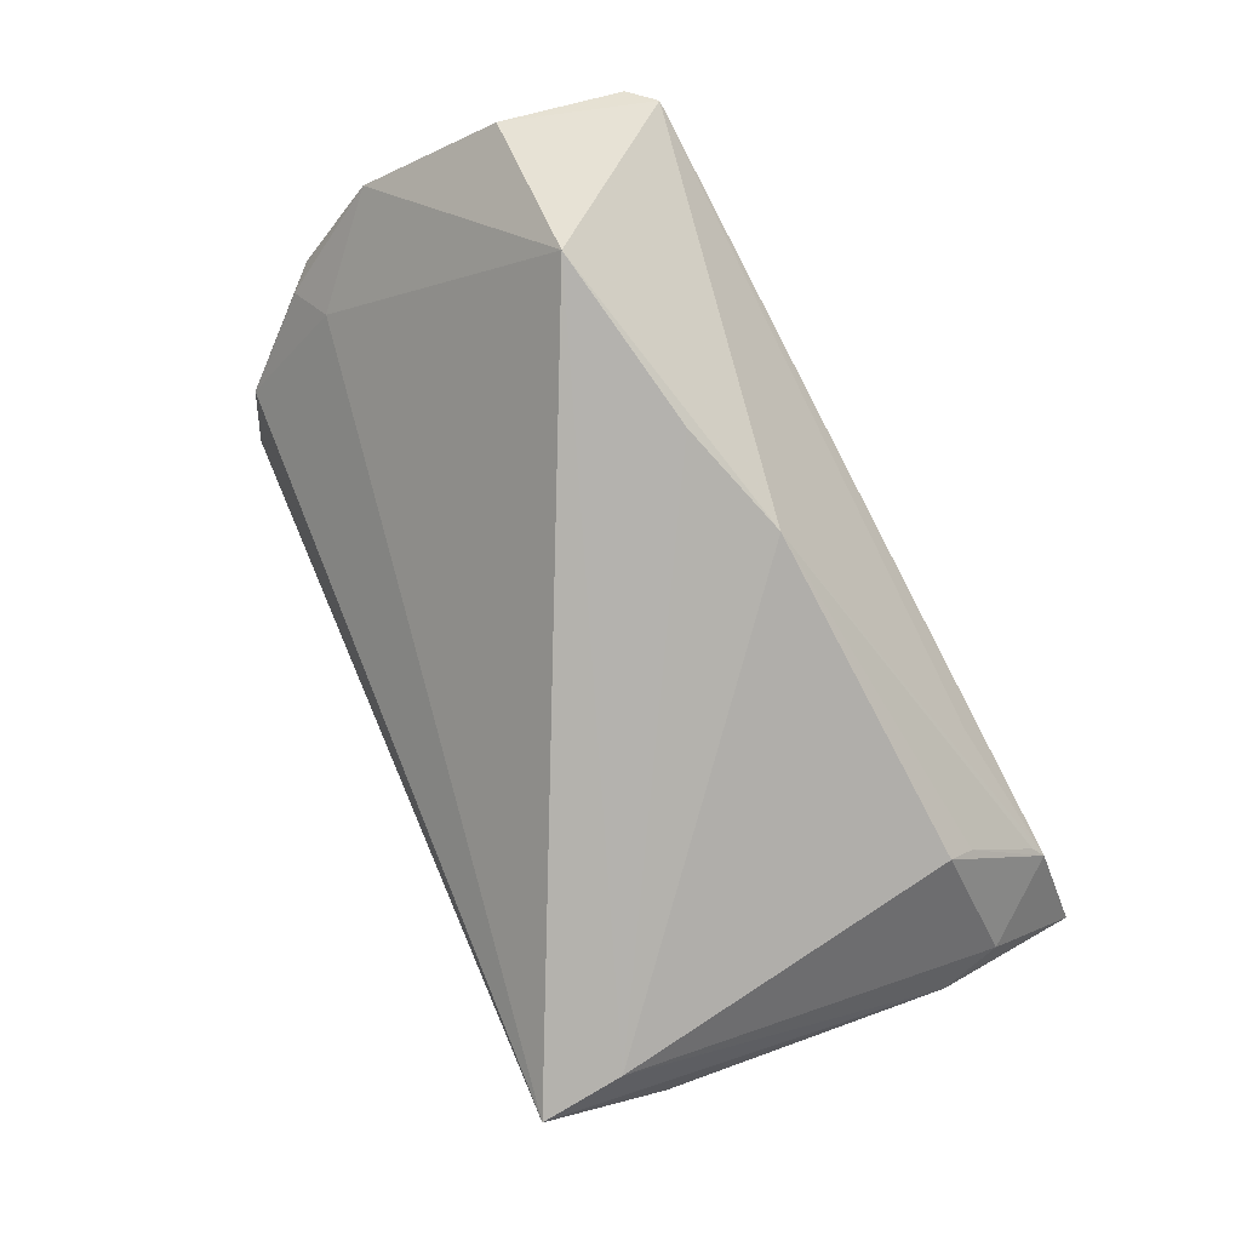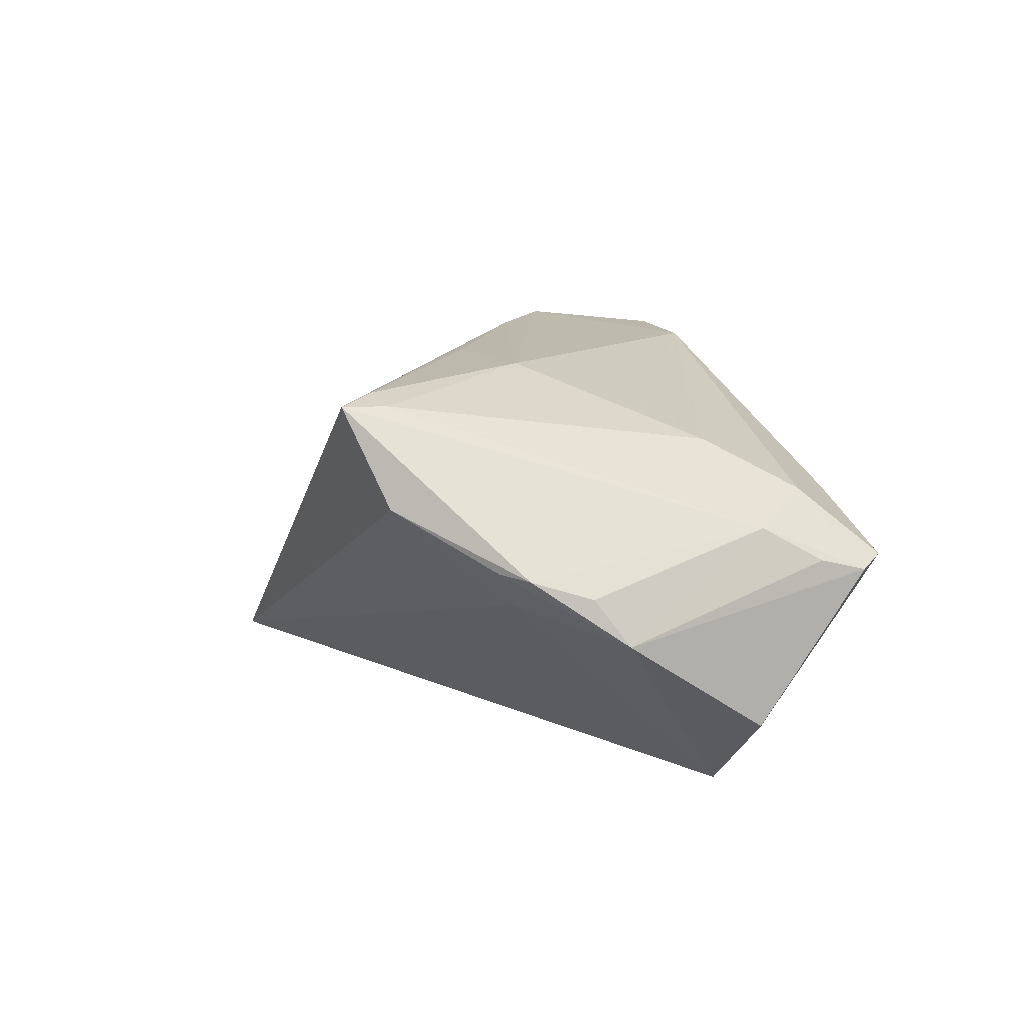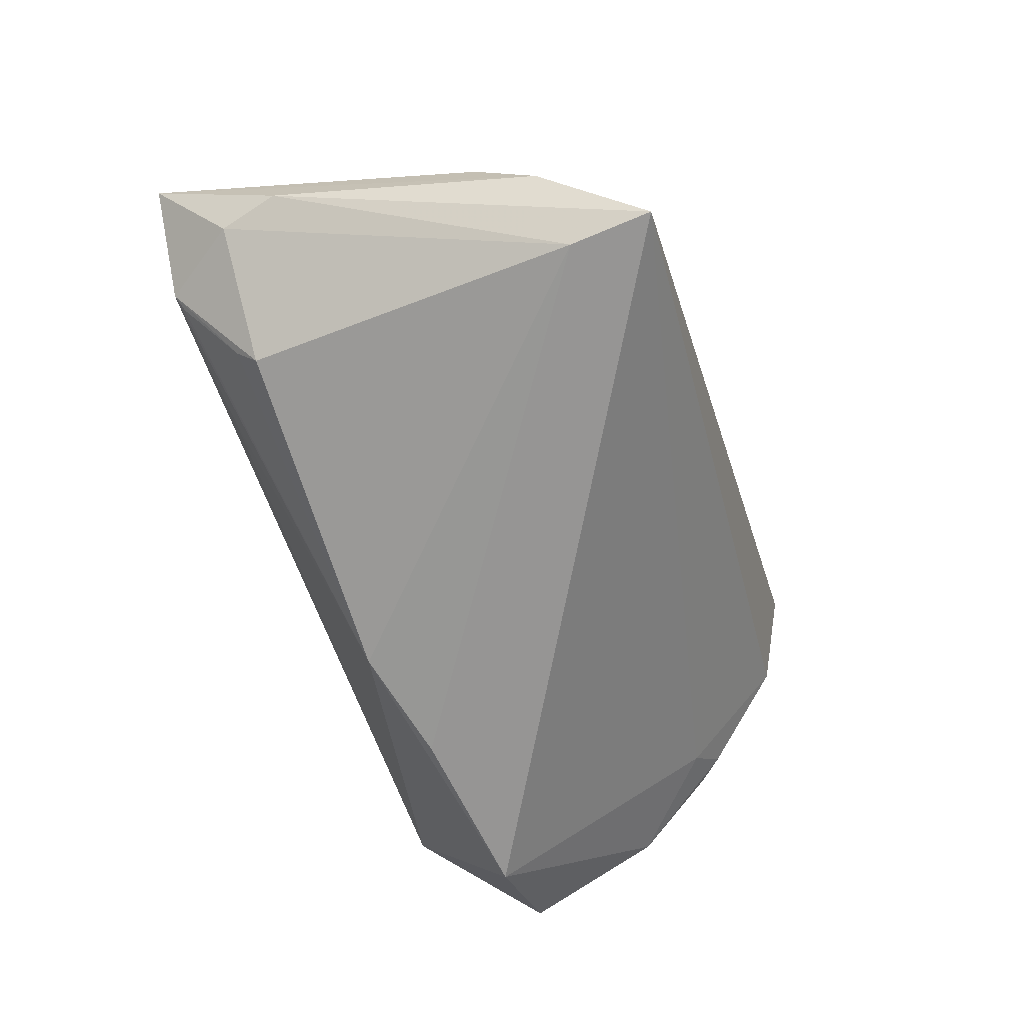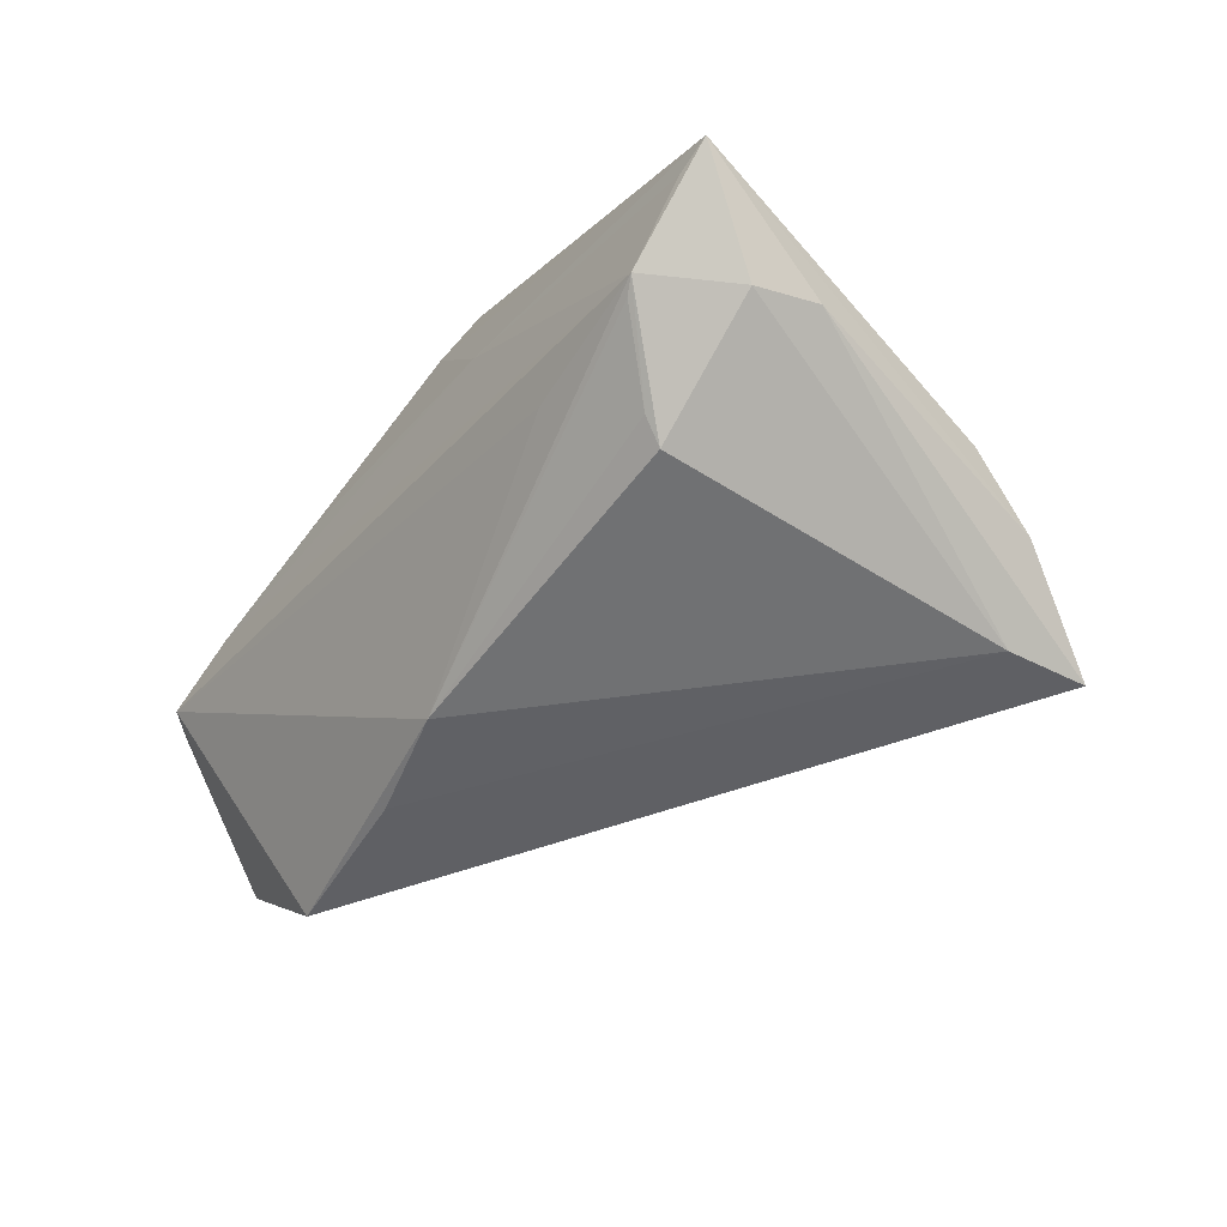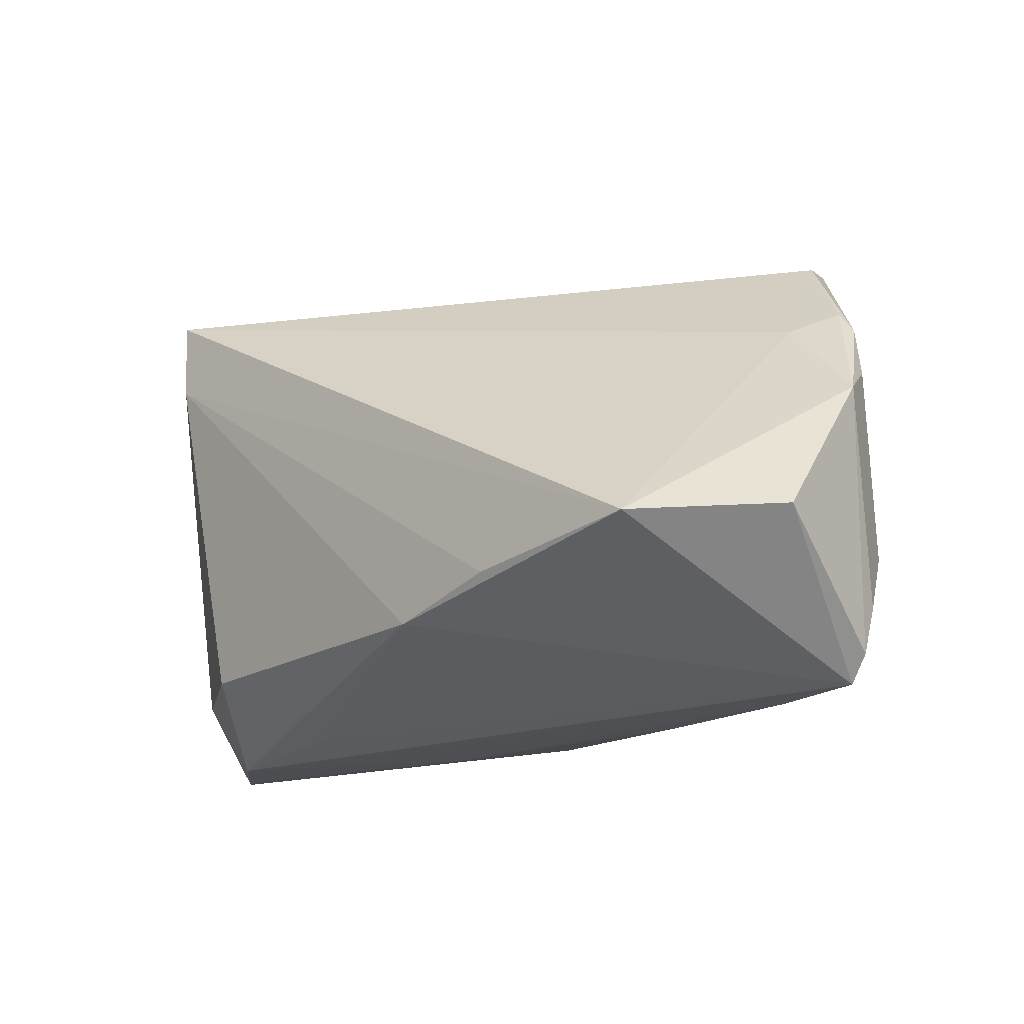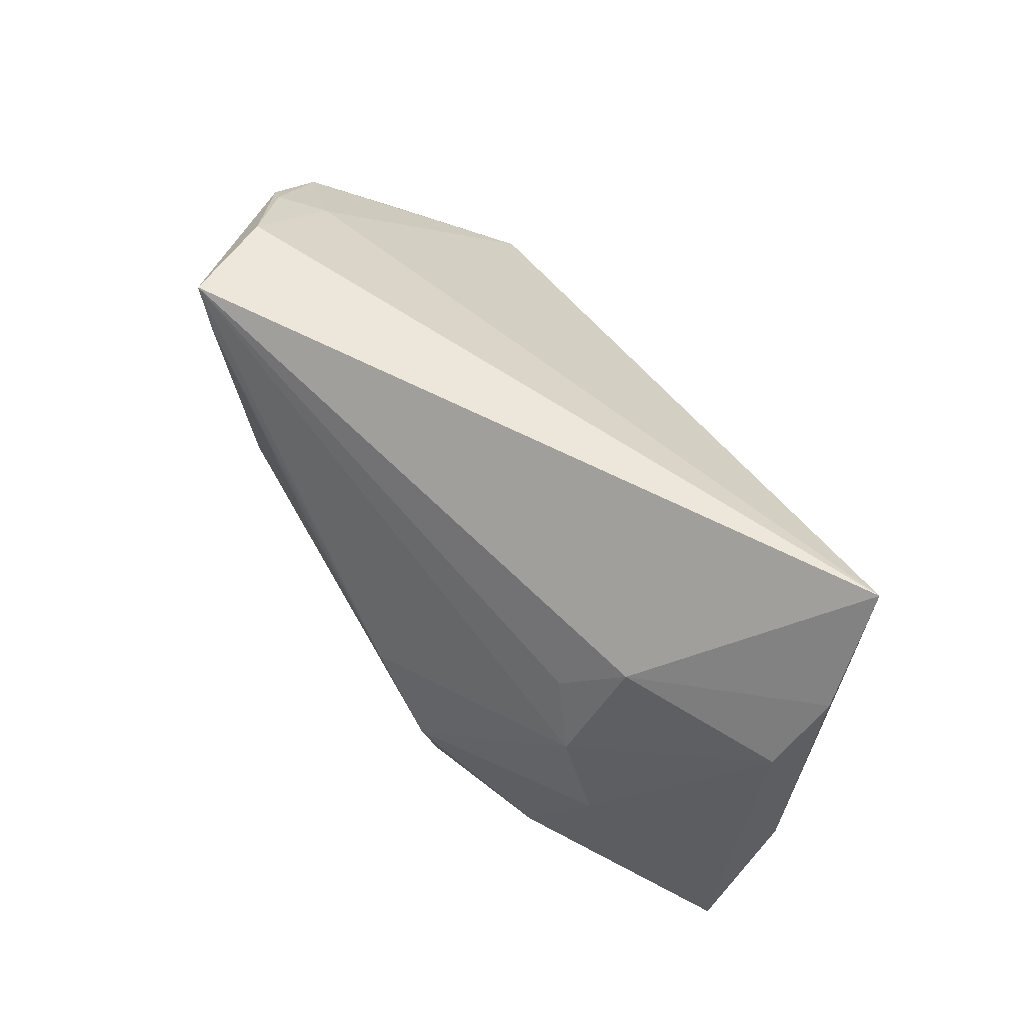
<metadata>
{"format":"obj","ext":"obj","renderer":"f3d","projection":"perspective","resolution":1024,"background":"white","views":[{"elev":-79.7,"azim":-62.6,"up":"+Z"},{"elev":13.8,"azim":-106.2,"up":"+Z"},{"elev":-67.6,"azim":108.3,"up":"+Z"},{"elev":-44.6,"azim":53.8,"up":"+Z"},{"elev":-17.6,"azim":-136.8,"up":"+Y"},{"elev":70.6,"azim":57.9,"up":"+Y"}]}
</metadata>
<code>
v 0.02957 -0.02721 -0.009103
v 0.01948 -0.005688 0.02741
v 0.007734 -0.02734 0.02011
v -0.04171 -0.01156 -0.02603
v 0.04058 -0.02152 -0.01673
v 0.02233 0.0002879 0.02286
v -0.05157 -0.02887 0.00556
v -0.00813 0.01332 0.02693
v 0.04402 0.03587 -0.02588
v -0.03617 -0.02807 0.01074
v 0.008814 0.002258 0.02744
v 0.04644 -0.02803 -0.008504
v 0.03329 0.02163 0.003635
v -0.04758 0.01759 0.001532
v -0.0544 -0.02566 0.004513
v 0.01821 -0.02897 0.008946
v -0.05475 -0.01972 0.006172
v -0.05725 -0.01121 -0.01348
v -0.02415 0.01032 0.02701
v 0.02828 0.01584 0.01048
v -0.05171 0.02041 0.00672
v 0.03576 -0.0204 0.01949
v -0.05331 -0.0124 0.0104
v 0.05734 -0.01116 -0.008211
v -0.04352 0.0315 0.0133
v -0.05647 0.01014 0.004063
v -0.04651 -0.01989 0.01341
v -0.0543 0.01724 0.006156
v 0.01368 -0.02582 0.02356
v -0.04013 -0.009597 0.01898
v -0.03368 0.0316 0.02583
v 0.02716 -0.02335 0.02215
v 0.007502 -0.02385 0.02499
v -0.01103 0.01394 0.02706
v -0.00389 -0.01863 -0.02493
v 0.03964 -0.01891 -0.01956
v 0.05627 -0.02857 0.001236
v 0.0432 0.02516 -0.02603
v -0.05862 0.006257 -0.001479
v 0.01897 -0.02308 0.02525
v 0.06045 -0.02831 0.003589
v -0.03919 -0.02897 0.008732
v 0.05534 -0.01888 -0.008769
v 0.04833 -0.02894 -0.007057
v 0.04129 -0.003436 0.01331
v -0.03751 0.03602 0.02499
v 0.03455 0.007837 0.01319
v -0.02046 0.01205 0.027
v -0.03734 0.03049 0.02475
v 0.05061 0.02312 -0.01603
v -0.019 -0.02884 0.01204
v -0.0188 -0.01474 -0.02603
v 0.05183 0.01517 -0.007535
f 25 46 9
f 9 46 13
f 47 53 13
f 46 25 28
f 14 4 39
f 9 4 14
f 14 25 9
f 44 43 41
f 36 43 44
f 33 2 19
f 50 53 41
f 9 13 50
f 50 13 53
f 41 53 45
f 45 53 47
f 47 2 45
f 46 47 20
f 20 13 46
f 47 13 20
f 11 47 46
f 11 19 2
f 40 2 33
f 39 28 21
f 21 14 39
f 21 28 25
f 25 14 21
f 52 35 4
f 36 35 38
f 35 52 38
f 38 43 36
f 38 4 9
f 38 52 4
f 36 44 5
f 5 35 36
f 30 27 33
f 33 19 30
f 19 49 30
f 39 4 18
f 18 15 39
f 46 28 23
f 23 15 27
f 23 49 46
f 27 30 23
f 23 30 49
f 4 35 7
f 7 18 4
f 15 18 7
f 27 15 7
f 41 45 22
f 22 45 2
f 2 40 22
f 6 2 47
f 47 11 6
f 6 11 2
f 31 11 46
f 46 49 31
f 31 49 19
f 41 43 24
f 24 50 41
f 43 38 24
f 9 50 24
f 24 38 9
f 44 35 12
f 12 5 44
f 35 5 12
f 26 28 39
f 39 23 26
f 26 23 28
f 39 15 17
f 17 23 39
f 15 23 17
f 1 35 44
f 44 7 1
f 1 7 35
f 41 22 32
f 32 22 40
f 19 11 34
f 33 27 10
f 27 7 10
f 48 31 19
f 19 34 48
f 48 34 31
f 11 31 8
f 8 34 11
f 31 34 8
f 37 44 41
f 41 16 37
f 37 16 44
f 42 16 51
f 42 10 7
f 42 7 44
f 44 16 42
f 10 42 3
f 3 42 51
f 51 16 3
f 3 16 41
f 33 10 29
f 10 3 29
f 29 40 33
f 29 3 41
f 41 32 29
f 29 32 40

</code>
